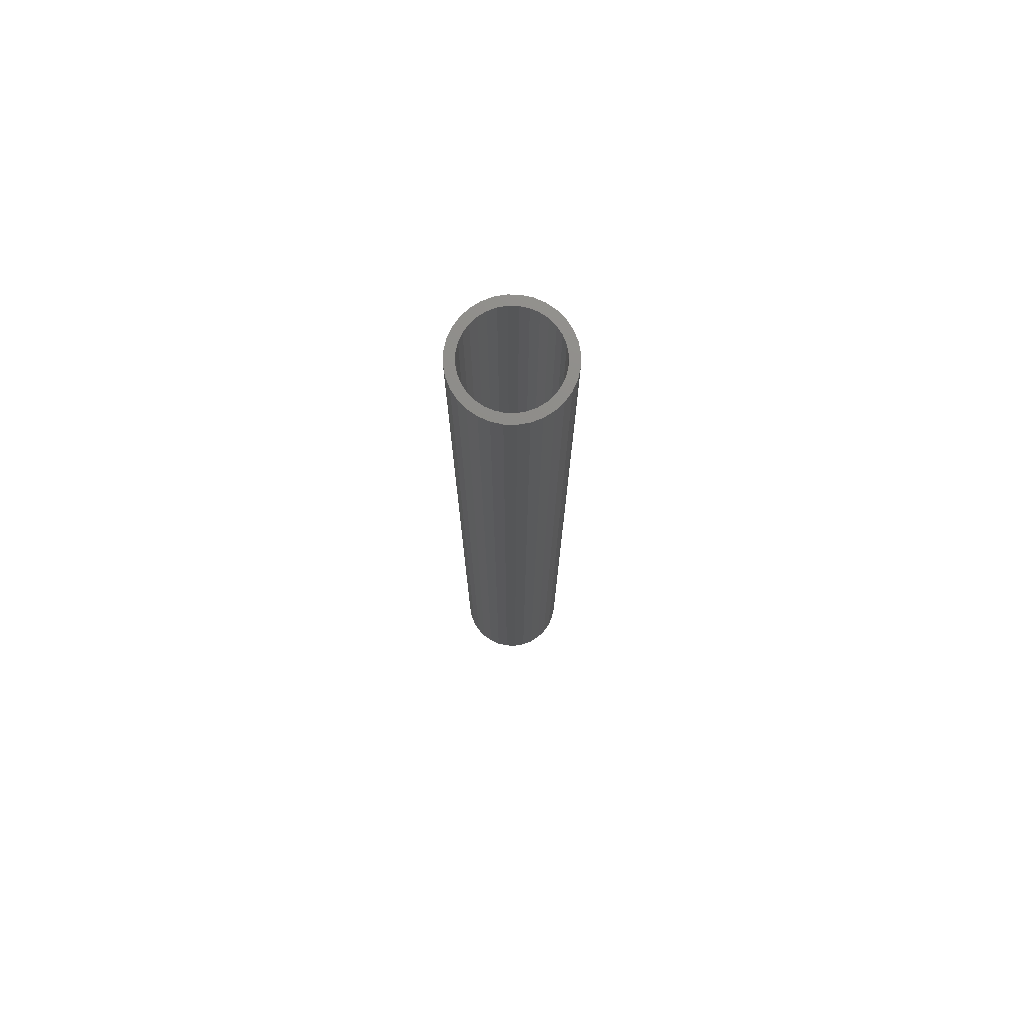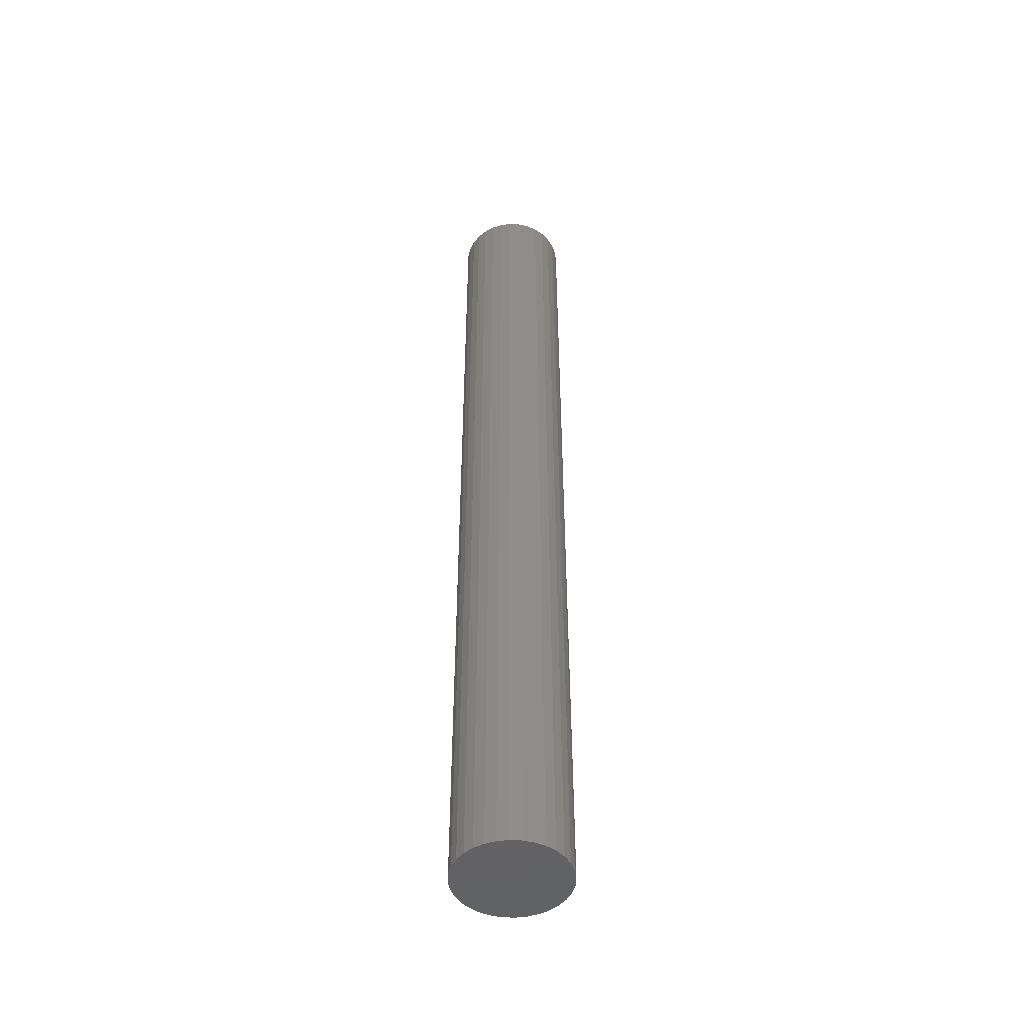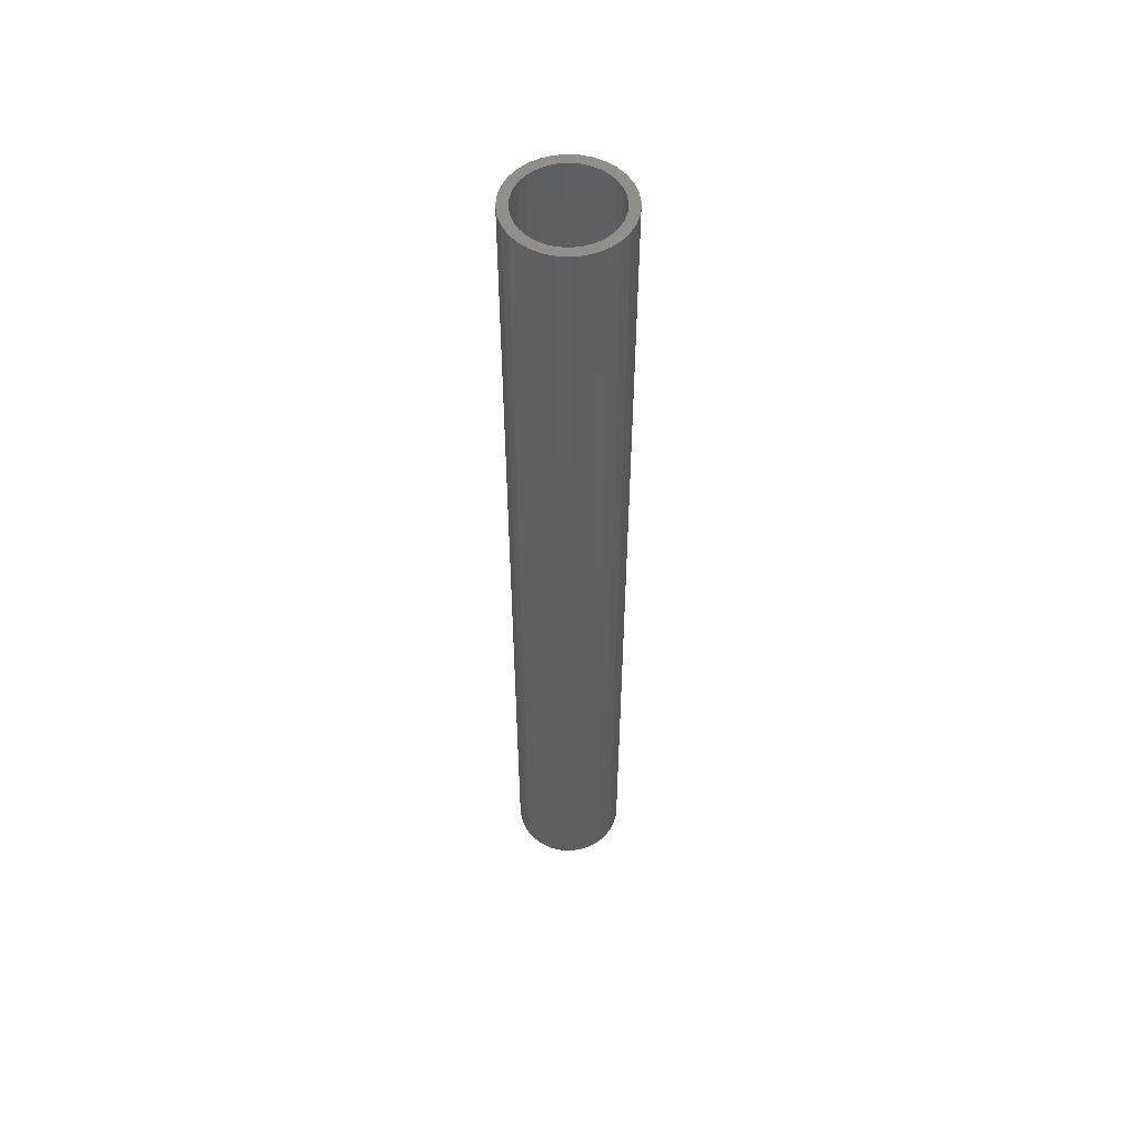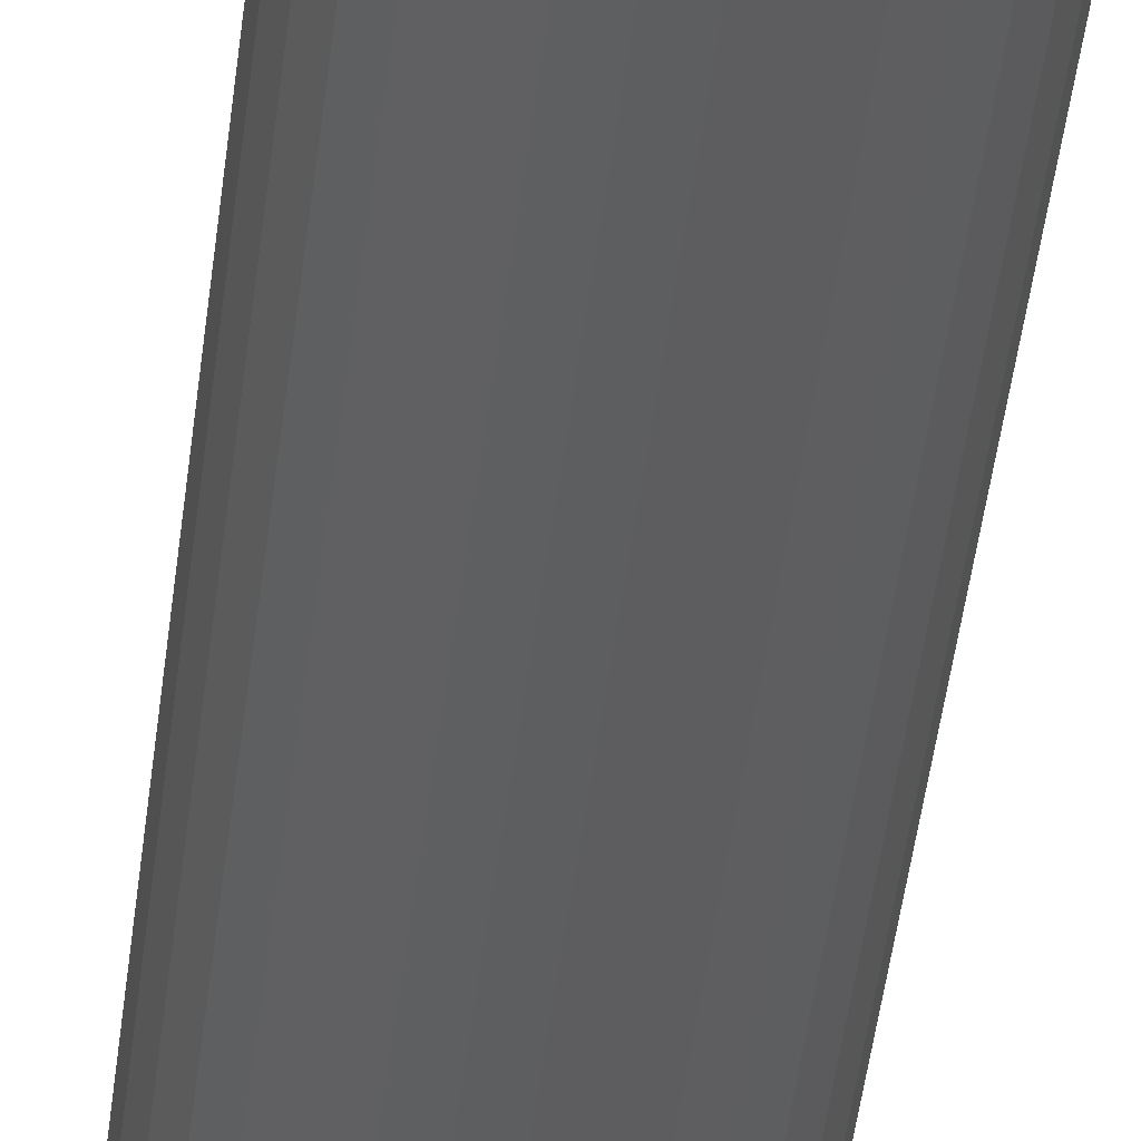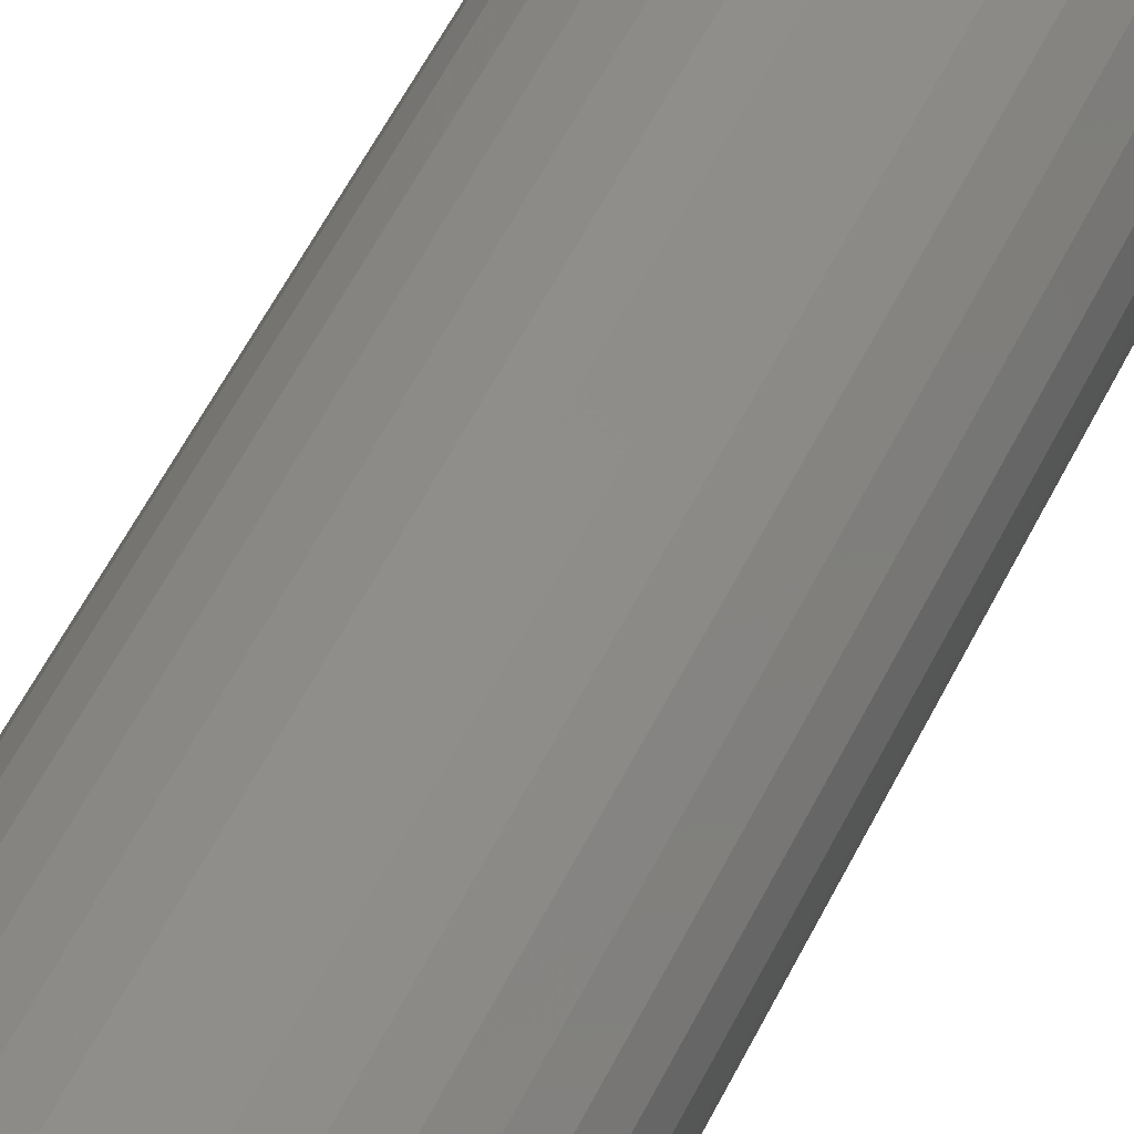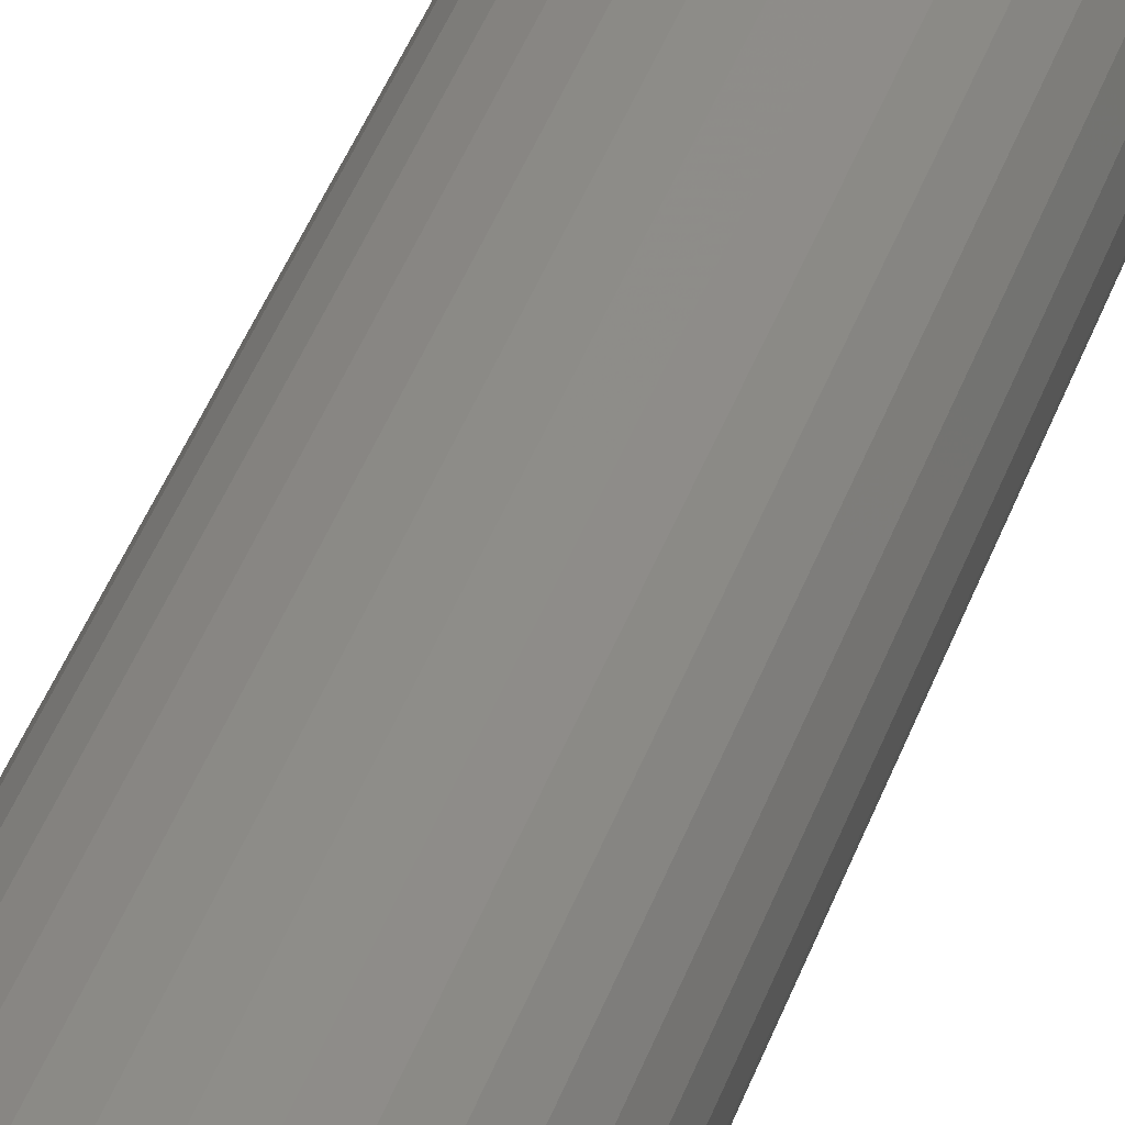
<metadata>
{"format":"stl","ext":"stl","renderer":"f3d","projection":"perspective","resolution":1024,"background":"white","views":[{"elev":75.0,"azim":142.1,"up":"+Y"},{"elev":-48.0,"azim":36.4,"up":"+Y"},{"elev":54.3,"azim":-12.9,"up":"+Y"},{"elev":-34.3,"azim":-5.3,"up":"+Z"},{"elev":39.7,"azim":20.6,"up":"+Z"},{"elev":33.8,"azim":-164.3,"up":"+Z"}]}
</metadata>
<code>
# stl→obj: 128 verts, 252 faces
v -0.01149 0.75 -0.05844
v 0.005757 0.75 -0.05674
v 0.005757 0.75 -0.07237
v -0.02807 0.75 -0.06347
v -0.03468 0.75 -0.08463
v -0.05675 0.75 -0.08264
v -0.02209 0.75 -0.07791
v -0.04571 0.75 -0.09369
v -0.06775 0.75 -0.09603
v -0.04571 0.75 -0.1966
v -0.03468 0.75 -0.2057
v -0.05675 0.75 -0.2077
v -0.02209 0.75 -0.2124
v -0.04336 0.75 -0.2187
v -0.008442 0.75 -0.2165
v 0.023 0.75 -0.05844
v 0.03959 0.75 -0.06347
v 0.05487 0.75 -0.07164
v 0.01996 0.75 -0.07377
v 0.03361 0.75 -0.07791
v 0.06827 0.75 -0.08264
v 0.04619 0.75 -0.08463
v 0.05722 0.75 -0.09369
v 0.05722 0.75 -0.1966
v 0.07926 0.75 -0.1943
v 0.06827 0.75 -0.2077
v 0.04619 0.75 -0.2057
v 0.03361 0.75 -0.2124
v 0.05487 0.75 -0.2187
v 0.01996 0.75 -0.2165
v -0.04336 0.75 -0.07164
v -0.008442 0.75 -0.07377
v 0.005757 0.75 -0.2179
v 0.03959 0.75 -0.2268
v 0.023 0.75 -0.2319
v 0.005757 0.75 -0.2336
v -0.01149 0.75 -0.2319
v -0.02807 0.75 -0.2268
v -0.05476 0.75 -0.1047
v -0.06148 0.75 -0.1173
v -0.07592 0.75 -0.1113
v -0.06562 0.75 -0.1309
v -0.08095 0.75 -0.1279
v -0.06702 0.75 -0.1451
v -0.08265 0.75 -0.1451
v -0.06562 0.75 -0.1593
v -0.08095 0.75 -0.1624
v -0.06148 0.75 -0.173
v -0.07592 0.75 -0.179
v -0.05476 0.75 -0.1856
v -0.06775 0.75 -0.1943
v 0.06627 0.75 -0.1856
v 0.073 0.75 -0.173
v 0.08743 0.75 -0.179
v 0.07714 0.75 -0.1593
v 0.09246 0.75 -0.1624
v 0.07854 0.75 -0.1451
v 0.09416 0.75 -0.1451
v 0.07714 0.75 -0.1309
v 0.09246 0.75 -0.1279
v 0.073 0.75 -0.1173
v 0.08743 0.75 -0.1113
v 0.06627 0.75 -0.1047
v 0.07926 0.75 -0.09603
v 0.01996 -0.7422 -0.2165
v 0.03361 -0.7422 -0.2124
v 0.04619 -0.7422 -0.2057
v 0.05722 -0.7422 -0.1966
v 0.06627 -0.7422 -0.1856
v 0.073 -0.7422 -0.173
v 0.07714 -0.7422 -0.1593
v 0.07854 -0.7422 -0.1451
v 0.005757 -0.7422 -0.2179
v -0.008442 -0.7422 -0.2165
v -0.02209 -0.7422 -0.2124
v -0.03468 -0.7422 -0.2057
v -0.04571 -0.7422 -0.1966
v -0.05476 -0.7422 -0.1856
v -0.06148 -0.7422 -0.173
v -0.06562 -0.7422 -0.1593
v -0.06702 -0.7422 -0.1451
v -0.008442 -0.7422 -0.07377
v -0.02209 -0.7422 -0.07791
v -0.03468 -0.7422 -0.08463
v -0.04571 -0.7422 -0.09369
v -0.05476 -0.7422 -0.1047
v -0.06148 -0.7422 -0.1173
v -0.06562 -0.7422 -0.1309
v 0.005757 -0.7422 -0.07237
v 0.01996 -0.7422 -0.07377
v 0.03361 -0.7422 -0.07791
v 0.04619 -0.7422 -0.08463
v 0.05722 -0.7422 -0.09369
v 0.06627 -0.7422 -0.1047
v 0.073 -0.7422 -0.1173
v 0.07714 -0.7422 -0.1309
v 0.09416 -0.7578 -0.1451
v 0.09246 -0.7578 -0.1624
v 0.08743 -0.7578 -0.179
v 0.07926 -0.7578 -0.1943
v 0.06827 -0.7578 -0.2077
v 0.05487 -0.7578 -0.2187
v 0.03959 -0.7578 -0.2268
v 0.023 -0.7578 -0.2319
v 0.005757 -0.7578 -0.2336
v -0.01149 -0.7578 -0.2319
v -0.02807 -0.7578 -0.2268
v -0.04336 -0.7578 -0.2187
v -0.05675 -0.7578 -0.2077
v -0.06775 -0.7578 -0.1943
v -0.07592 -0.7578 -0.179
v -0.08095 -0.7578 -0.1624
v -0.08265 -0.7578 -0.1451
v -0.08095 -0.7578 -0.1279
v -0.07592 -0.7578 -0.1113
v -0.06775 -0.7578 -0.09603
v -0.05675 -0.7578 -0.08264
v -0.04336 -0.7578 -0.07164
v -0.02807 -0.7578 -0.06347
v -0.01149 -0.7578 -0.05844
v 0.005757 -0.7578 -0.05674
v 0.023 -0.7578 -0.05844
v 0.03959 -0.7578 -0.06347
v 0.05487 -0.7578 -0.07164
v 0.06827 -0.7578 -0.08264
v 0.07926 -0.7578 -0.09603
v 0.08743 -0.7578 -0.1113
v 0.09246 -0.7578 -0.1279
f 1 2 3
f 4 1 3
f 5 6 7
f 6 5 8
f 8 9 6
f 10 11 12
f 12 11 13
f 13 14 12
f 14 13 15
f 3 2 16
f 3 16 17
f 18 3 17
f 19 3 18
f 20 19 18
f 21 20 18
f 21 22 20
f 23 22 21
f 24 25 26
f 27 24 26
f 28 27 26
f 29 28 26
f 30 28 29
f 31 4 3
f 31 3 32
f 31 32 7
f 31 7 6
f 33 30 29
f 33 29 34
f 33 34 35
f 33 35 36
f 33 36 37
f 33 37 38
f 33 38 14
f 33 14 15
f 8 39 9
f 9 39 40
f 9 40 41
f 41 40 42
f 41 42 43
f 43 42 44
f 43 44 45
f 45 44 46
f 45 46 47
f 47 46 48
f 47 48 49
f 49 48 50
f 49 50 51
f 51 50 10
f 51 10 12
f 24 52 25
f 25 52 53
f 25 53 54
f 54 53 55
f 54 55 56
f 56 55 57
f 56 57 58
f 58 57 59
f 58 59 60
f 60 59 61
f 60 61 62
f 62 61 63
f 62 63 64
f 64 63 23
f 64 23 21
f 33 65 30
f 30 65 66
f 30 66 28
f 28 66 67
f 28 67 27
f 27 67 68
f 27 68 24
f 24 68 69
f 24 69 52
f 52 69 70
f 52 70 53
f 53 70 71
f 53 71 55
f 55 71 72
f 55 72 57
f 65 33 73
f 73 33 15
f 73 15 74
f 74 15 13
f 74 13 75
f 75 13 11
f 75 11 76
f 76 11 10
f 76 10 77
f 77 10 50
f 77 50 78
f 78 50 48
f 78 48 79
f 79 48 46
f 79 46 80
f 80 46 44
f 80 44 81
f 3 82 32
f 32 82 83
f 32 83 7
f 7 83 84
f 7 84 5
f 5 84 85
f 5 85 8
f 8 85 86
f 8 86 39
f 39 86 87
f 39 87 40
f 40 87 88
f 40 88 42
f 42 88 81
f 42 81 44
f 82 3 89
f 89 3 19
f 89 19 90
f 90 19 20
f 90 20 91
f 91 20 22
f 91 22 92
f 92 22 23
f 92 23 93
f 93 23 63
f 93 63 94
f 94 63 61
f 94 61 95
f 95 61 59
f 95 59 96
f 96 59 57
f 96 57 72
f 58 97 56
f 56 97 98
f 56 98 54
f 54 98 99
f 54 99 25
f 25 99 100
f 25 100 26
f 26 100 101
f 26 101 29
f 29 101 102
f 29 102 34
f 34 102 103
f 34 103 35
f 35 103 104
f 35 104 36
f 36 104 105
f 36 105 37
f 37 105 106
f 37 106 38
f 38 106 107
f 38 107 14
f 14 107 108
f 14 108 12
f 12 108 109
f 12 109 51
f 51 109 110
f 51 110 49
f 49 110 111
f 49 111 47
f 47 111 112
f 47 112 45
f 45 112 113
f 45 113 43
f 43 113 114
f 43 114 41
f 41 114 115
f 41 115 9
f 9 115 116
f 9 116 6
f 6 116 117
f 6 117 31
f 31 117 118
f 31 118 4
f 4 118 119
f 4 119 1
f 1 119 120
f 1 120 2
f 2 120 121
f 2 121 16
f 16 121 122
f 16 122 17
f 17 122 123
f 17 123 18
f 18 123 124
f 18 124 21
f 21 124 125
f 21 125 64
f 64 125 126
f 64 126 62
f 62 126 127
f 62 127 60
f 60 127 128
f 60 128 58
f 58 128 97
f 120 122 121
f 122 120 119
f 122 119 123
f 123 119 118
f 123 118 124
f 124 118 117
f 124 117 125
f 101 108 102
f 102 108 107
f 102 107 103
f 103 107 106
f 103 106 104
f 104 106 105
f 125 117 126
f 126 117 116
f 126 116 127
f 127 116 115
f 127 115 128
f 128 115 114
f 128 114 97
f 97 114 113
f 97 113 98
f 98 113 112
f 98 112 99
f 99 112 111
f 99 111 100
f 100 111 110
f 100 110 101
f 101 110 109
f 101 109 108
f 89 90 82
f 83 82 90
f 91 83 90
f 84 83 91
f 92 84 91
f 85 84 92
f 93 85 92
f 67 76 68
f 75 76 67
f 66 75 67
f 74 75 66
f 65 74 66
f 73 74 65
f 76 77 68
f 68 77 78
f 68 78 69
f 69 78 79
f 69 79 70
f 70 79 80
f 70 80 71
f 71 80 81
f 71 81 72
f 72 81 88
f 72 88 96
f 96 88 87
f 96 87 95
f 95 87 86
f 95 86 94
f 94 86 85
f 94 85 93

</code>
